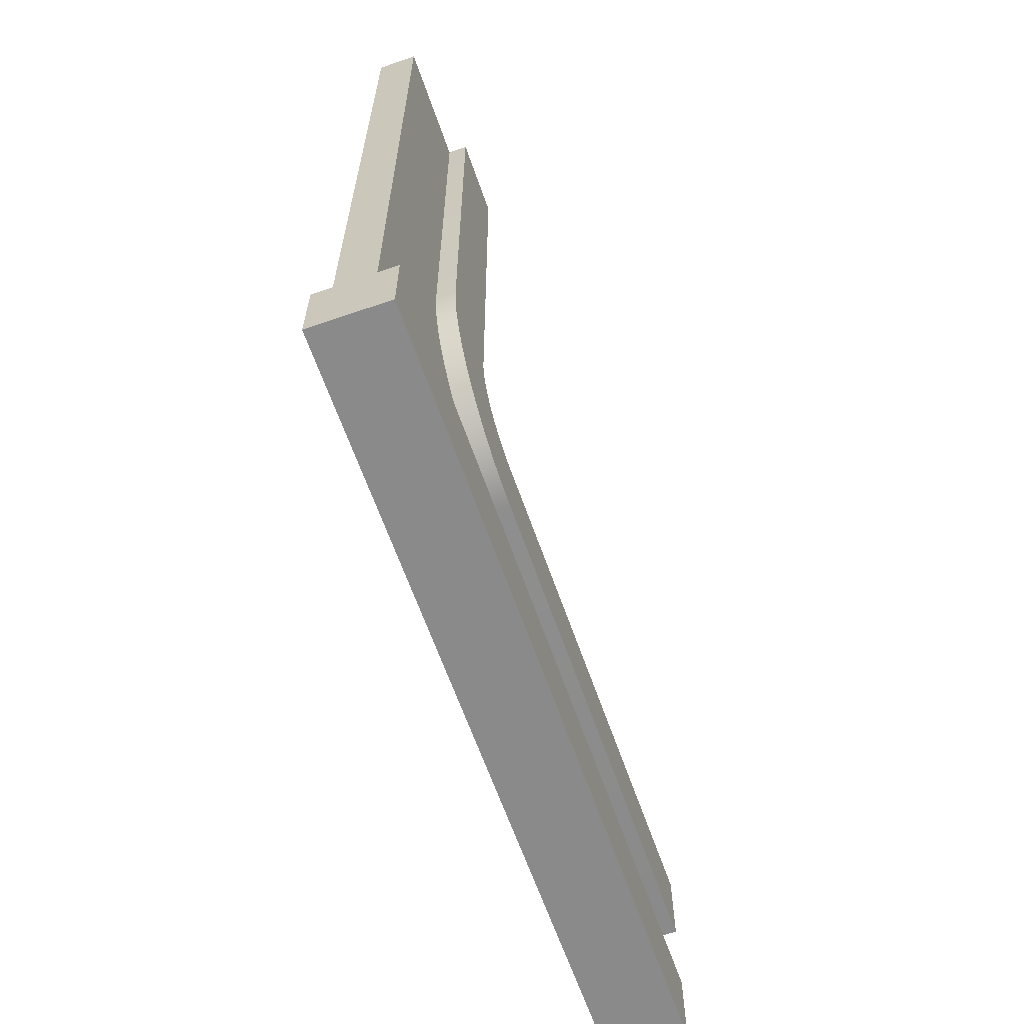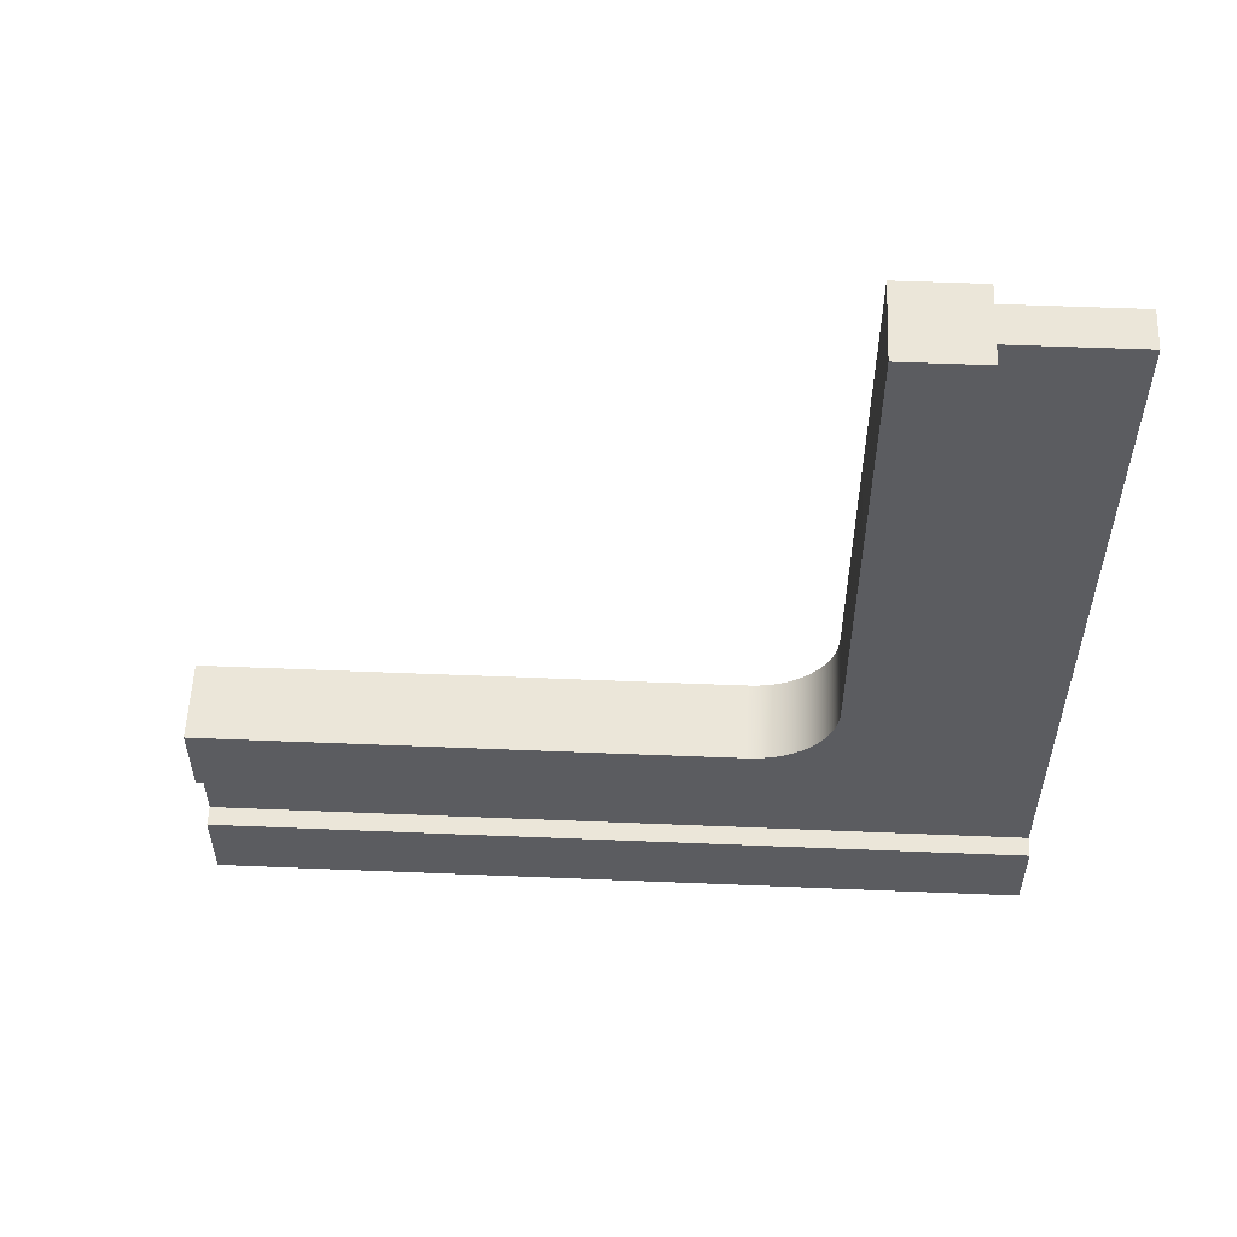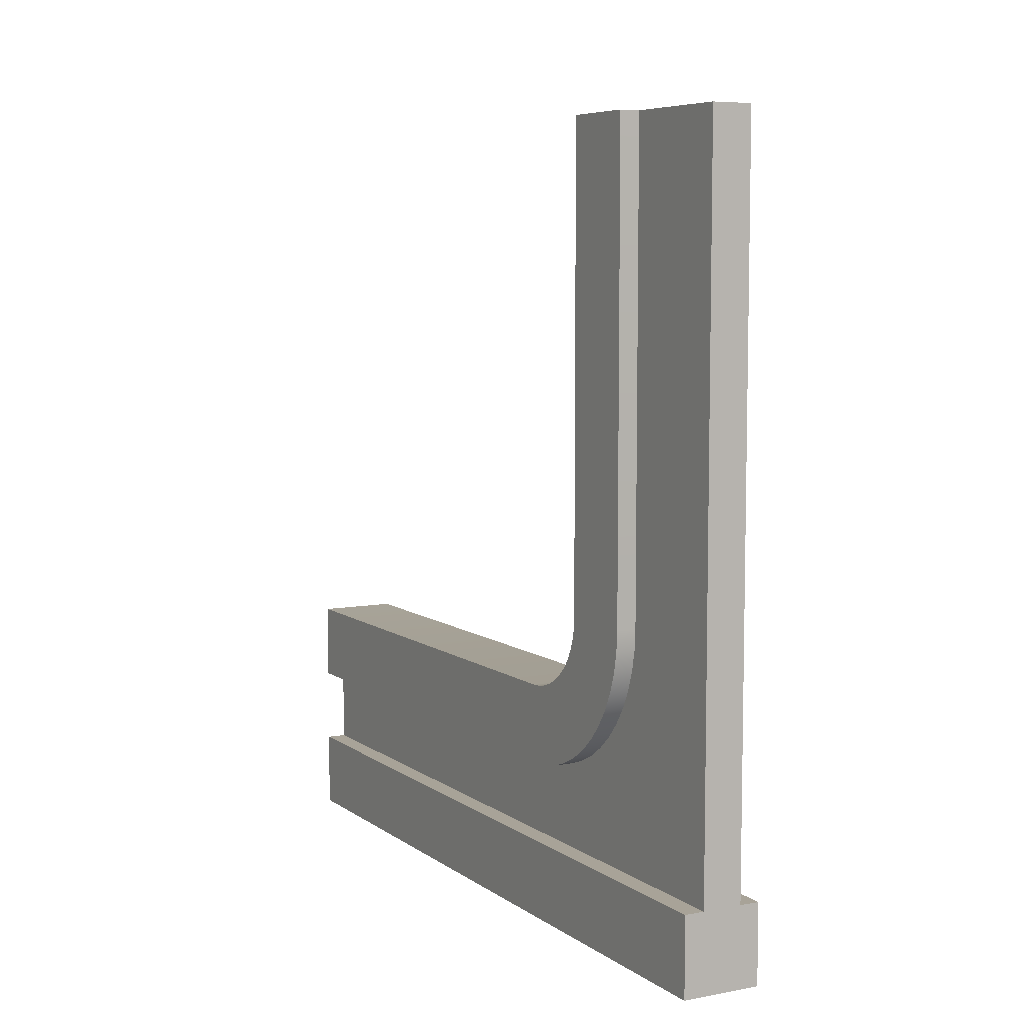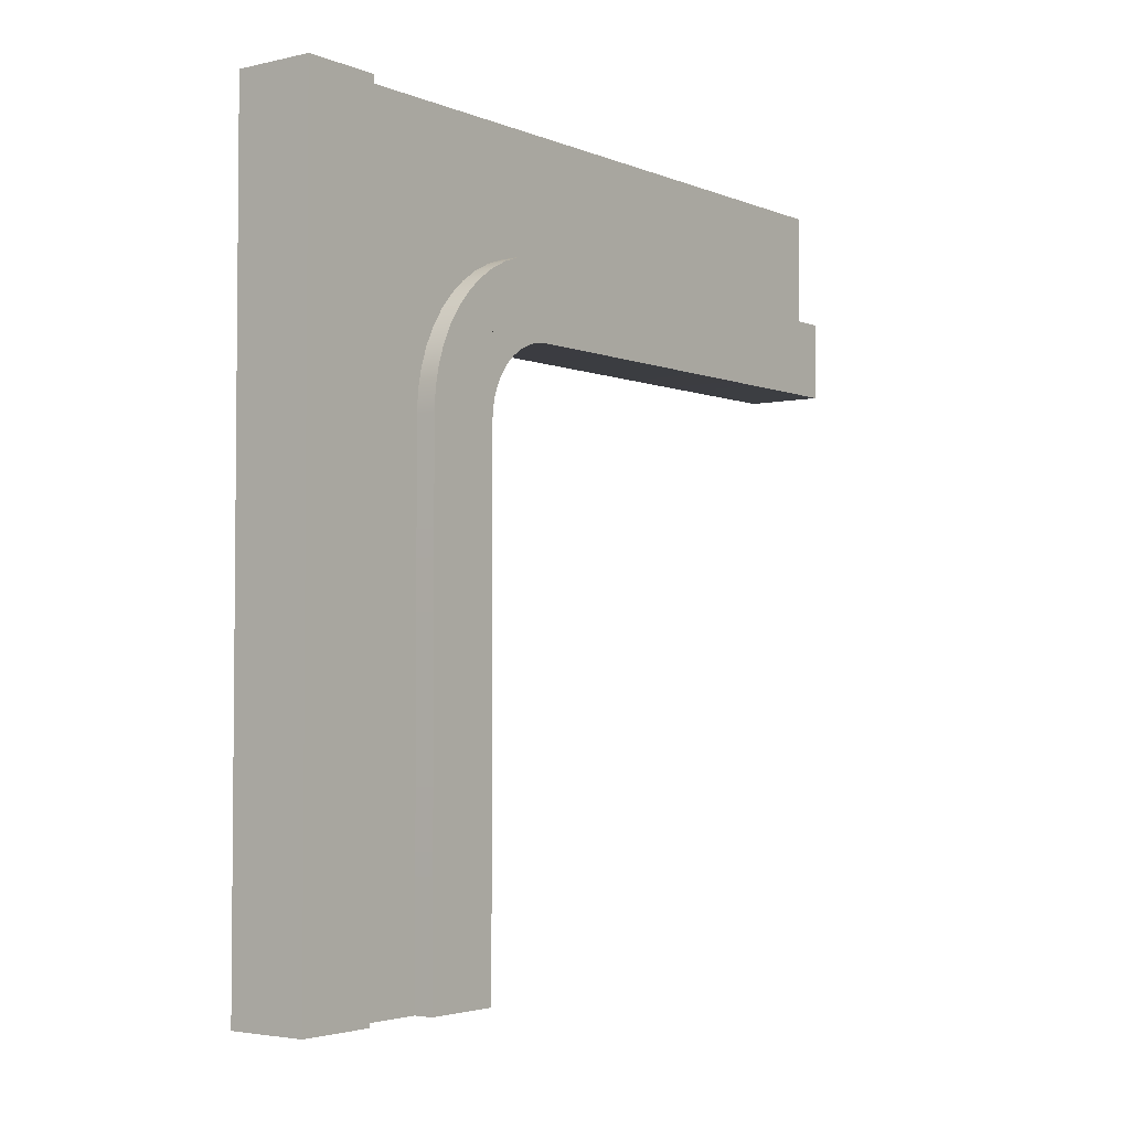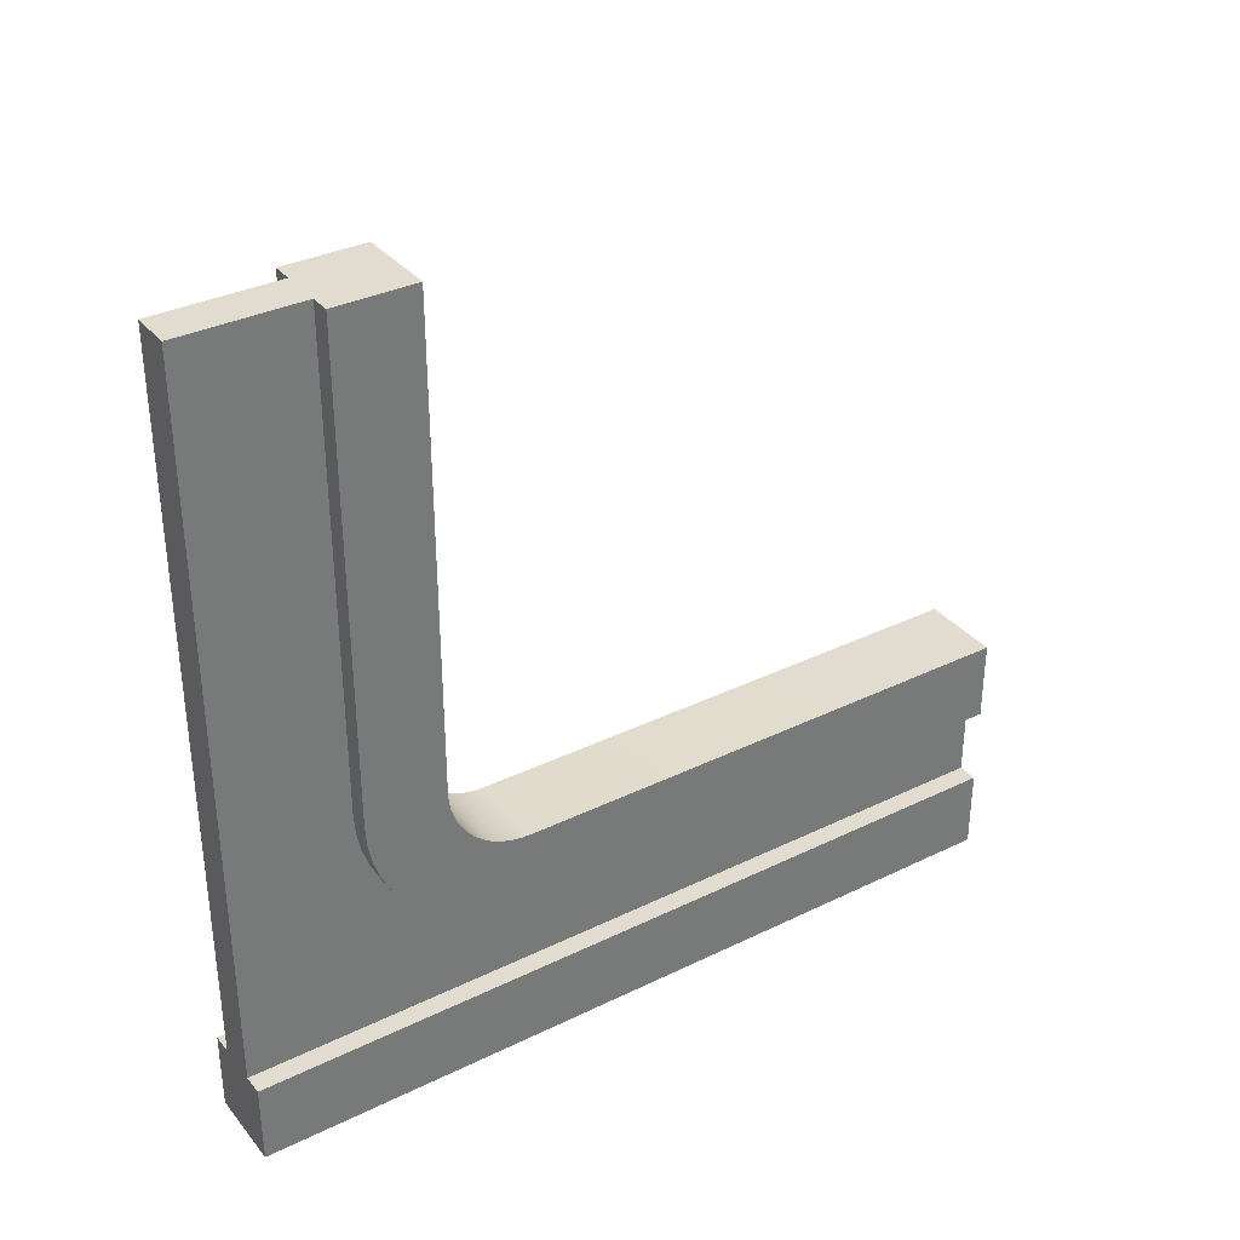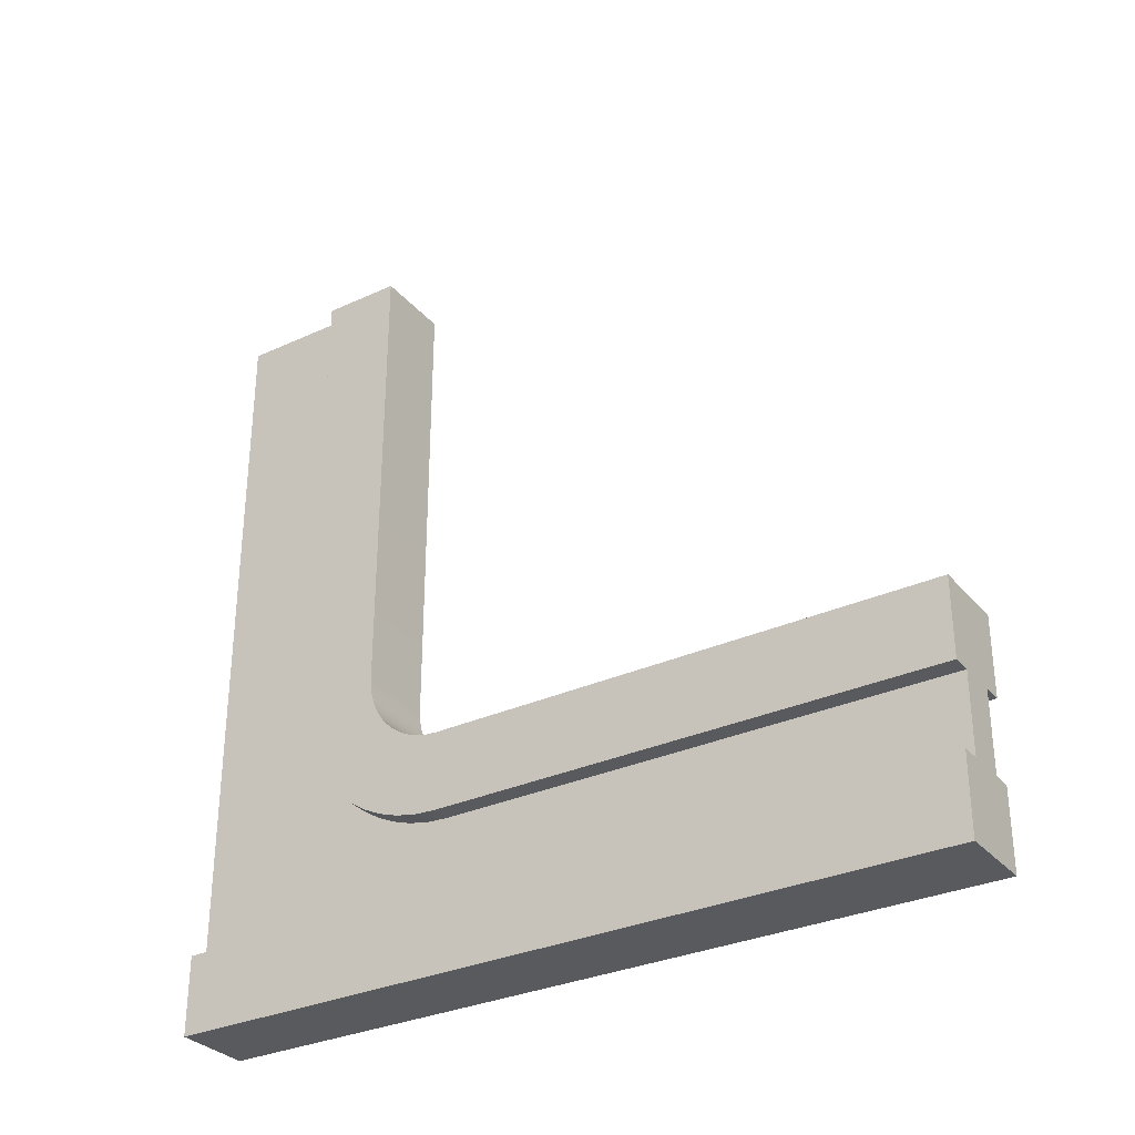
<metadata>
{"format":"obj","ext":"obj","renderer":"f3d","projection":"perspective","resolution":1024,"background":"white","views":[{"elev":-63.4,"azim":-160.8,"up":"+Z"},{"elev":55.2,"azim":92.5,"up":"+Z"},{"elev":6.9,"azim":151.5,"up":"+Z"},{"elev":-3.4,"azim":-142.8,"up":"+Y"},{"elev":34.4,"azim":-123.3,"up":"+Z"},{"elev":-31.4,"azim":-57.0,"up":"+Z"}]}
</metadata>
<code>
g wallWoodDoorwaySquareWideCurved
v 0.5 0 -0.4
v 0.5 0 -0.5
v 0.475 0 -0.4
v 0.4 0 -0.5
v 0.425 0 -0.4
v 0.4 0 -0.4
v 0.425 1 -0.4
v 0.4 1 -0.4
v 0.4 1 -0.5
v 0.5 1 -0.5
v 0.5 1 -0.4
v 0.475 1 -0.4
v 0.475 1 0.5
v 0.425 1 0.5
v 0.5 -1.64e-19 -0.2
v 0.5 -1.64e-19 -0.3
v 0.4 0 -0.2
v 0.475 0 -0.3
v 0.425 0 -0.3
v 0.4 0 -0.3
v 0.475 0.85 0.5
v 0.475 0.85 -0.1
v 0.475 0.8483 -0.1261
v 0.475 0.8432 -0.1518
v 0.475 0.8348 -0.1765
v 0.475 0.8232 -0.2
v 0.475 0.8087 -0.2218
v 0.475 0.7914 -0.2414
v 0.475 0.7718 -0.2587
v 0.475 0.75 -0.2732
v 0.475 0.7265 -0.2848
v 0.475 0.7018 -0.2932
v 0.475 0.6761 -0.2983
v 0.475 0.65 -0.3
v 0.425 0.65 -0.3
v 0.425 0.6761 -0.2983
v 0.425 0.7018 -0.2932
v 0.425 0.7265 -0.2848
v 0.425 0.75 -0.2732
v 0.425 0.7718 -0.2587
v 0.425 0.7914 -0.2414
v 0.425 0.8087 -0.2218
v 0.425 0.8232 -0.2
v 0.425 0.8348 -0.1765
v 0.425 0.8432 -0.1518
v 0.425 0.8483 -0.1261
v 0.425 0.85 -0.1
v 0.425 0.85 0.5
v 0.4 0.85 0.5
v 0.5 0.85 0.5
v 0.4 0.75 0.5
v 0.5 0.75 0.5
v 0.5 0.65 -0.2
v 0.4 0.65 -0.2
v 0.4 0.65 -0.3
v 0.5 0.65 -0.3
v 0.5 0.85 -0.1
v 0.5 0.75 -0.1
v 0.4 0.75 -0.1
v 0.4 0.85 -0.1
v 0.5 0.7109 -0.1793
v 0.4 0.7109 -0.1793
v 0.5 0.7207 -0.1707
v 0.4 0.7207 -0.1707
v 0.5 0.7366 -0.15
v 0.5 0.7293 -0.1609
v 0.4 0.7366 -0.15
v 0.4 0.7293 -0.1609
v 0.4 0.7265 -0.2848
v 0.4 0.75 -0.2732
v 0.4 0.8483 -0.1261
v 0.5 0.8232 -0.2
v 0.5 0.8348 -0.1765
v 0.5 0.7718 -0.2587
v 0.5 0.7914 -0.2414
v 0.5 0.6883 -0.1924
v 0.4 0.6883 -0.1924
v 0.5 0.7 -0.1866
v 0.4 0.7 -0.1866
v 0.4 0.6761 -0.2983
v 0.4 0.7018 -0.2932
v 0.4 0.7718 -0.2587
v 0.4 0.7914 -0.2414
v 0.4 0.8087 -0.2218
v 0.4 0.8232 -0.2
v 0.4 0.6631 -0.1991
v 0.4 0.8348 -0.1765
v 0.4 0.6759 -0.1966
v 0.4 0.8432 -0.1518
v 0.4 0.7424 -0.1383
v 0.4 0.7466 -0.1259
v 0.4 0.7491 -0.1131
v 0.5 0.7265 -0.2848
v 0.5 0.75 -0.2732
v 0.5 0.6761 -0.2983
v 0.5 0.7018 -0.2932
v 0.5 0.7424 -0.1383
v 0.5 0.6631 -0.1991
v 0.5 0.6759 -0.1966
v 0.5 0.8483 -0.1261
v 0.5 0.7466 -0.1259
v 0.5 0.8087 -0.2218
v 0.5 0.8432 -0.1518
v 0.5 0.7491 -0.1131
f 3 2 1
f 2 3 4
f 4 3 5
f 4 5 6
f 7 6 5
f 6 7 8
f 9 2 4
f 2 9 10
f 11 3 1
f 3 11 12
f 6 9 4
f 9 6 8
f 9 11 10
f 11 9 12
f 12 9 7
f 7 9 8
f 11 2 10
f 2 11 1
f 7 13 12
f 13 7 14
f 17 16 15
f 16 17 18
f 18 17 3
f 3 17 19
f 19 17 20
f 5 3 19
f 22 13 21
f 23 13 22
f 24 13 23
f 24 12 13
f 25 12 24
f 26 12 25
f 27 12 26
f 28 12 27
f 29 12 28
f 30 12 29
f 31 12 30
f 32 12 31
f 33 12 32
f 12 33 3
f 3 33 34
f 18 3 34
f 19 7 5
f 7 19 35
f 7 35 36
f 7 36 37
f 7 37 38
f 7 38 39
f 7 39 40
f 7 40 41
f 7 41 42
f 7 42 43
f 7 43 44
f 7 44 45
f 7 45 14
f 14 45 46
f 14 46 47
f 14 47 48
f 48 13 14
f 13 48 21
f 49 21 48
f 49 50 21
f 51 50 49
f 50 51 52
f 53 17 15
f 17 53 54
f 55 19 20
f 19 55 35
f 18 56 16
f 56 18 34
f 22 50 57
f 50 22 21
f 51 58 52
f 58 51 59
f 60 48 47
f 48 60 49
f 63 62 61
f 62 63 64
f 67 66 65
f 66 67 68
f 70 38 69
f 38 70 39
f 71 47 46
f 47 71 60
f 26 73 72
f 73 26 25
f 28 74 29
f 74 28 75
f 78 77 76
f 77 78 79
f 17 55 20
f 55 17 80
f 80 17 81
f 81 17 69
f 69 17 70
f 70 17 82
f 82 17 83
f 83 17 84
f 84 17 85
f 85 17 54
f 85 54 86
f 85 86 87
f 87 86 88
f 87 88 77
f 87 77 79
f 87 79 62
f 87 62 64
f 87 64 89
f 89 64 68
f 89 68 67
f 89 67 71
f 71 67 90
f 71 90 91
f 71 91 60
f 60 91 92
f 60 92 59
f 60 59 51
f 60 51 49
f 83 40 82
f 40 83 41
f 82 39 70
f 39 82 40
f 30 93 31
f 93 30 94
f 32 95 33
f 95 32 96
f 90 65 97
f 65 90 67
f 99 86 98
f 86 99 88
f 33 56 34
f 56 33 95
f 23 57 100
f 57 23 22
f 80 35 55
f 35 80 36
f 29 94 30
f 94 29 74
f 91 97 101
f 97 91 90
f 87 45 44
f 45 87 89
f 28 102 75
f 102 28 27
f 27 72 102
f 72 27 26
f 61 79 78
f 79 61 62
f 81 36 80
f 36 81 37
f 24 100 103
f 100 24 23
f 31 96 32
f 96 31 93
f 89 46 45
f 46 89 71
f 69 37 81
f 37 69 38
f 84 43 42
f 43 84 85
f 92 101 104
f 101 92 91
f 98 54 53
f 54 98 86
f 25 103 73
f 103 25 24
f 85 44 43
f 44 85 87
f 76 88 99
f 88 76 77
f 68 63 66
f 63 68 64
f 83 42 41
f 42 83 84
f 58 50 52
f 58 57 50
f 104 57 58
f 101 57 104
f 101 100 57
f 97 100 101
f 65 100 97
f 65 103 100
f 66 103 65
f 63 103 66
f 63 73 103
f 61 73 63
f 78 73 61
f 76 73 78
f 99 73 76
f 98 73 99
f 98 72 73
f 72 98 53
f 15 72 53
f 15 102 72
f 15 75 102
f 15 74 75
f 15 94 74
f 15 93 94
f 15 96 93
f 15 95 96
f 16 95 15
f 95 16 56
f 59 104 58
f 104 59 92

</code>
